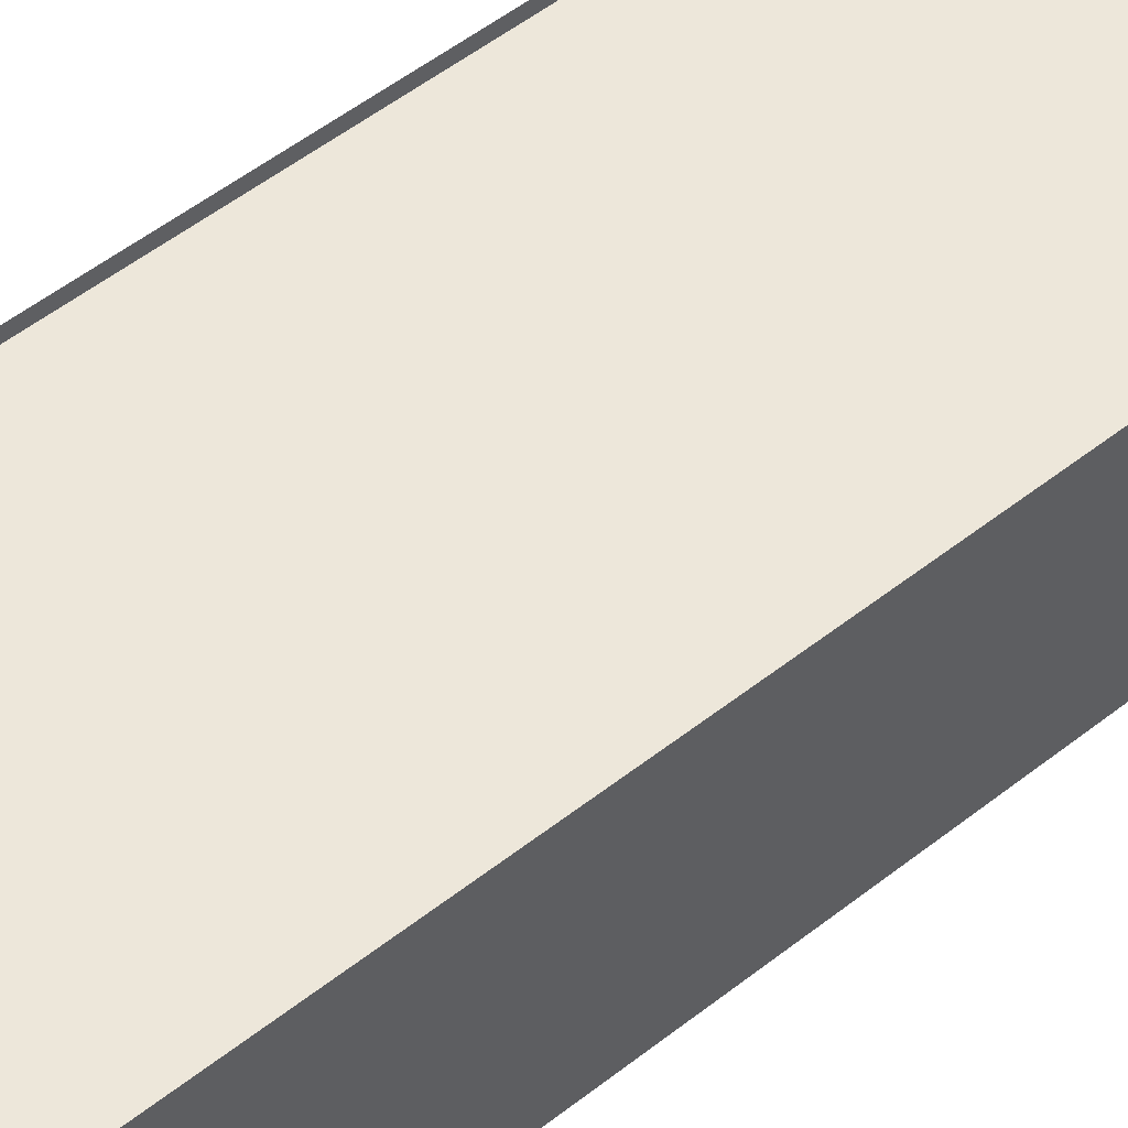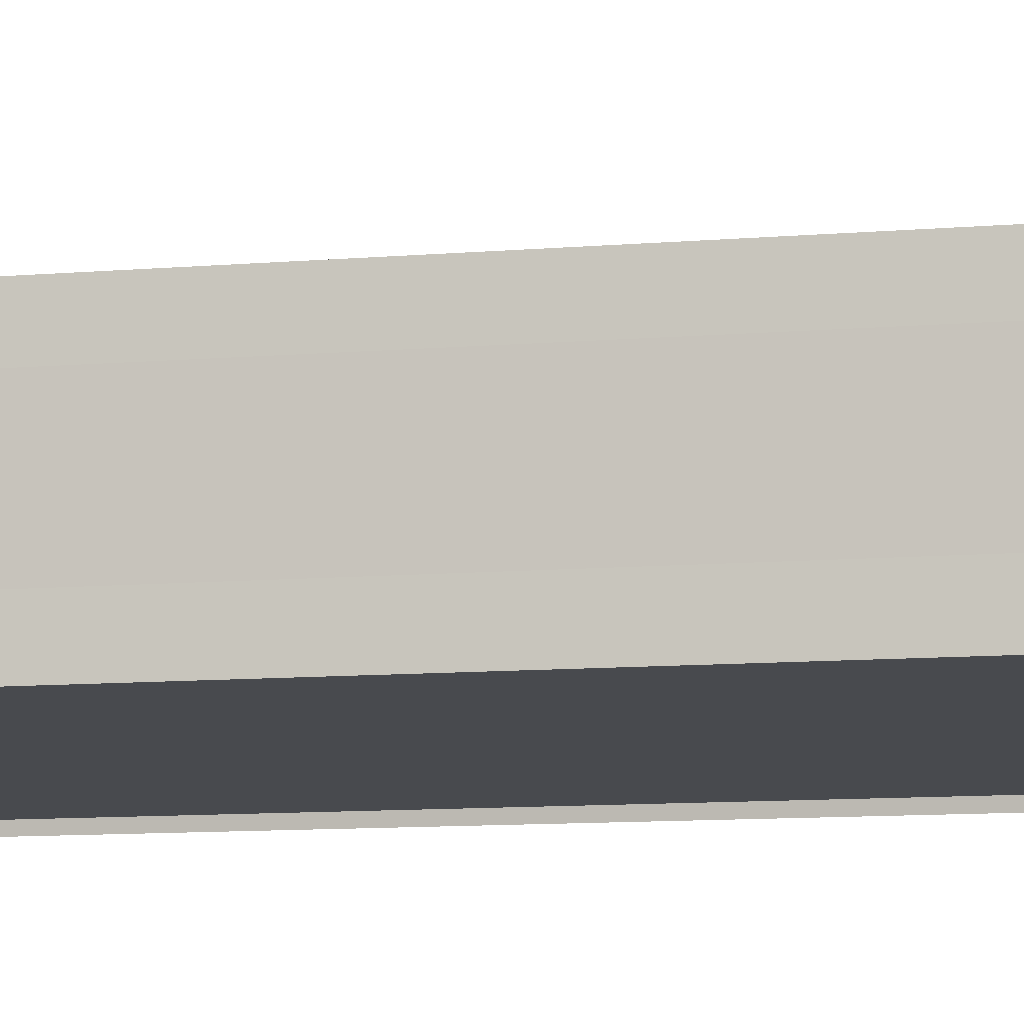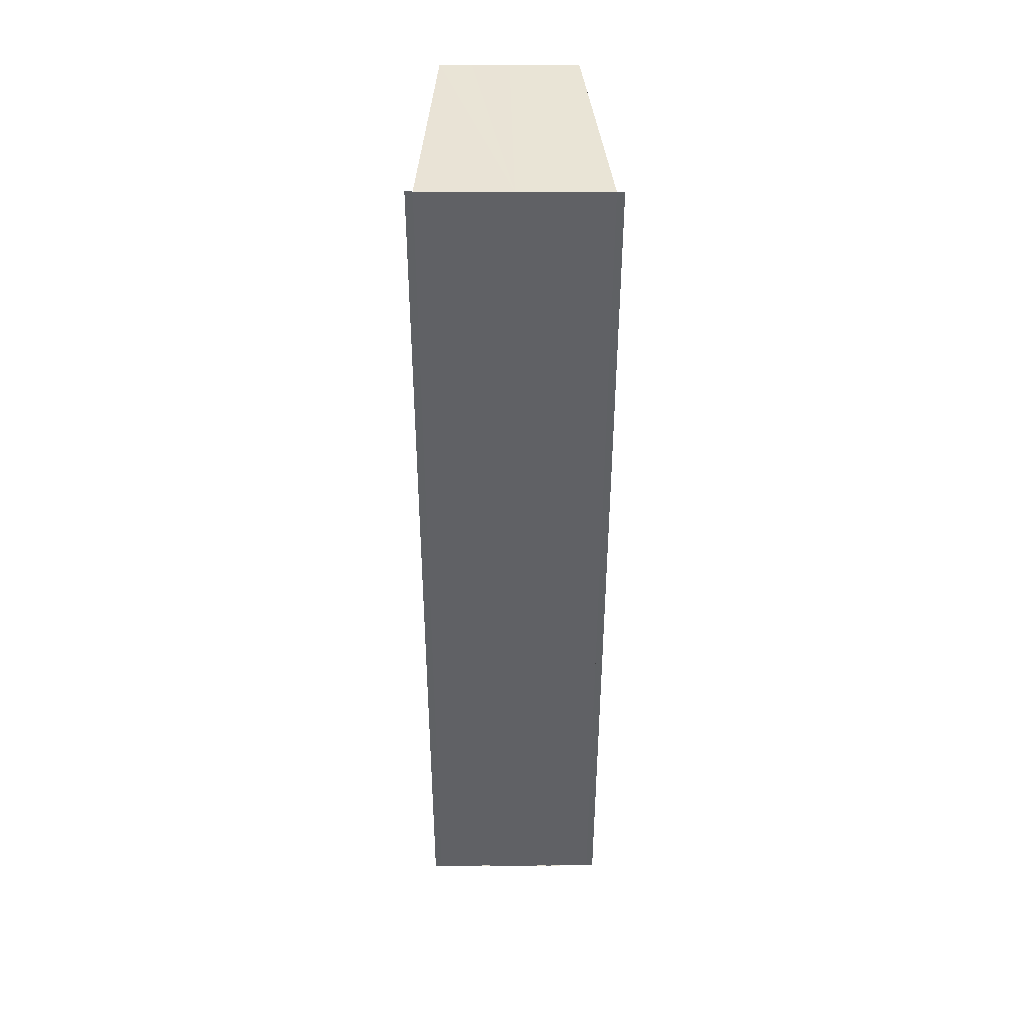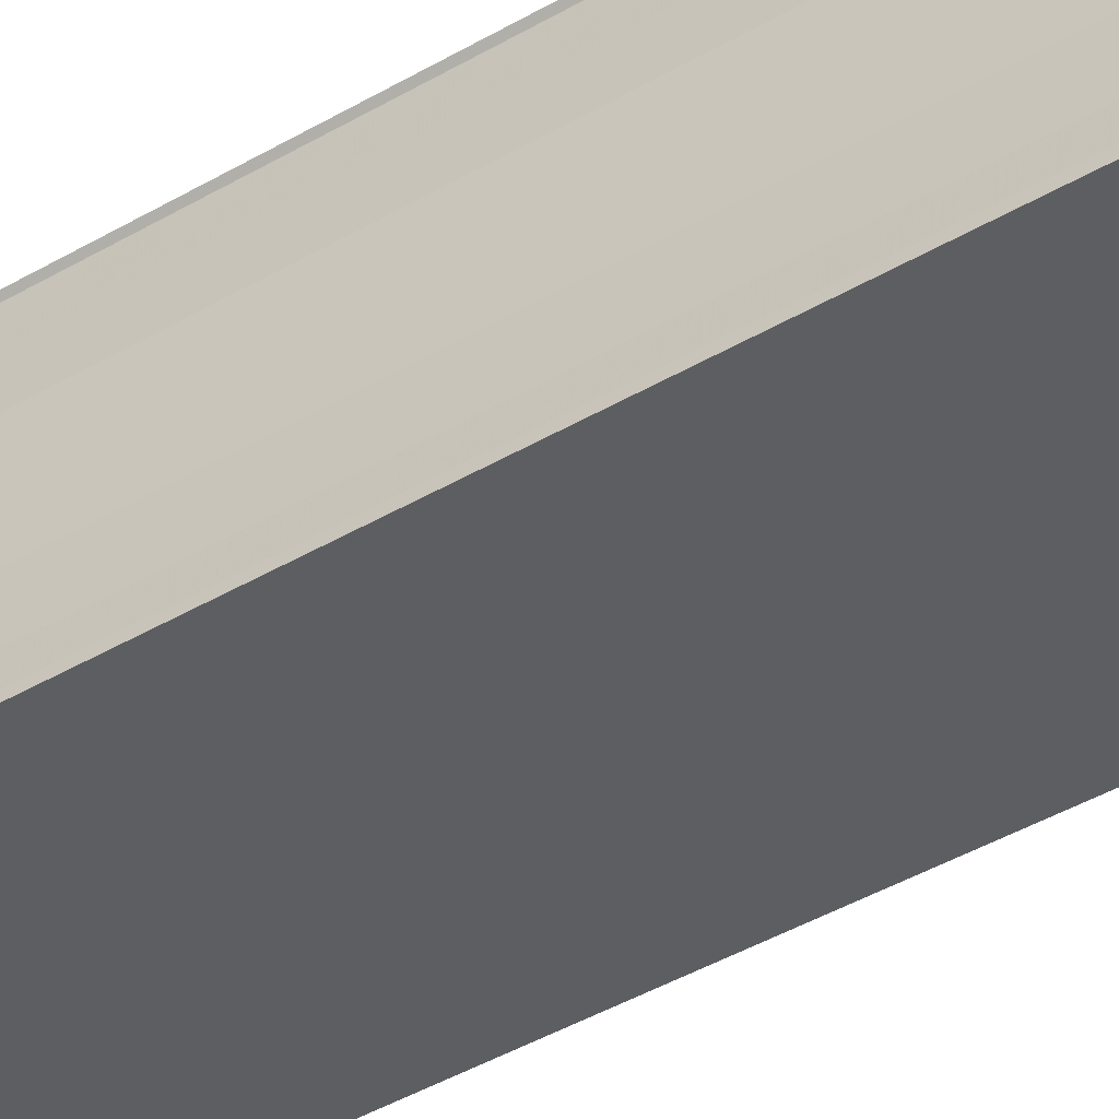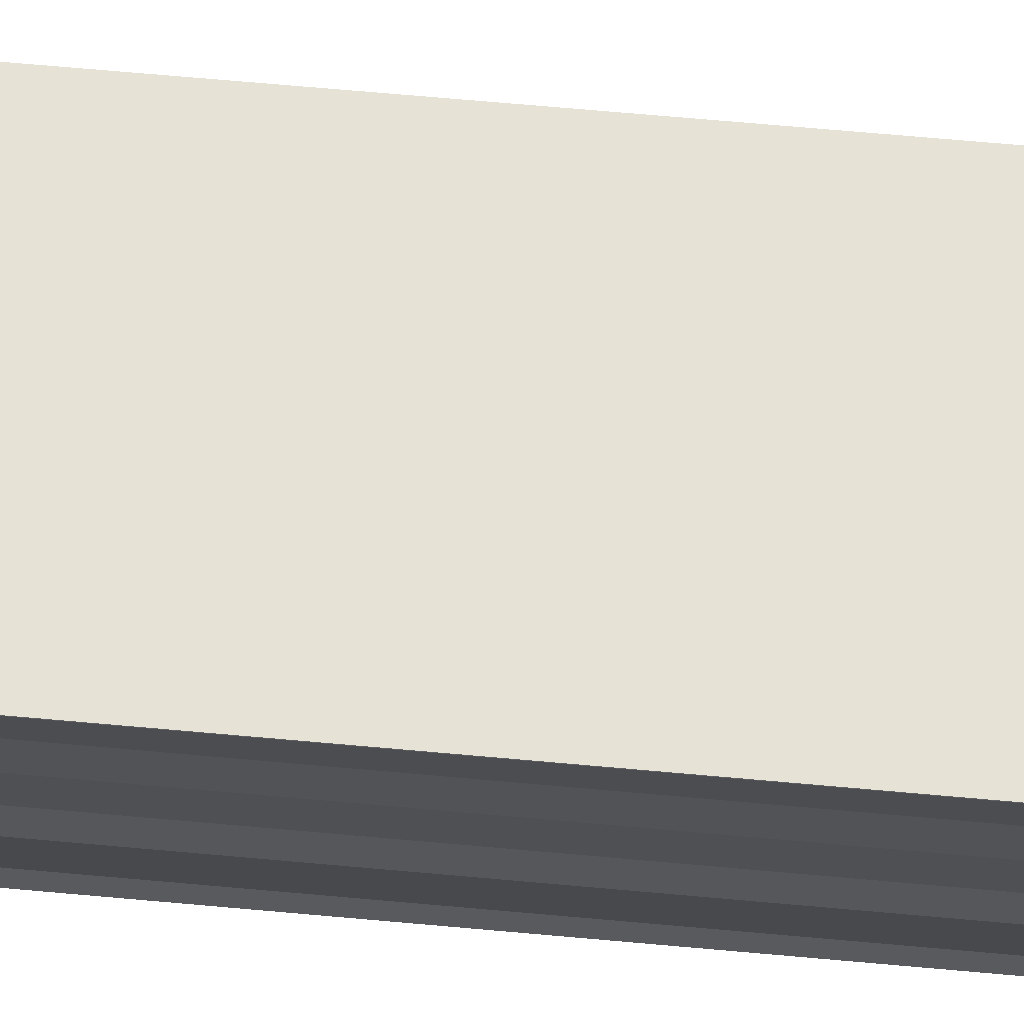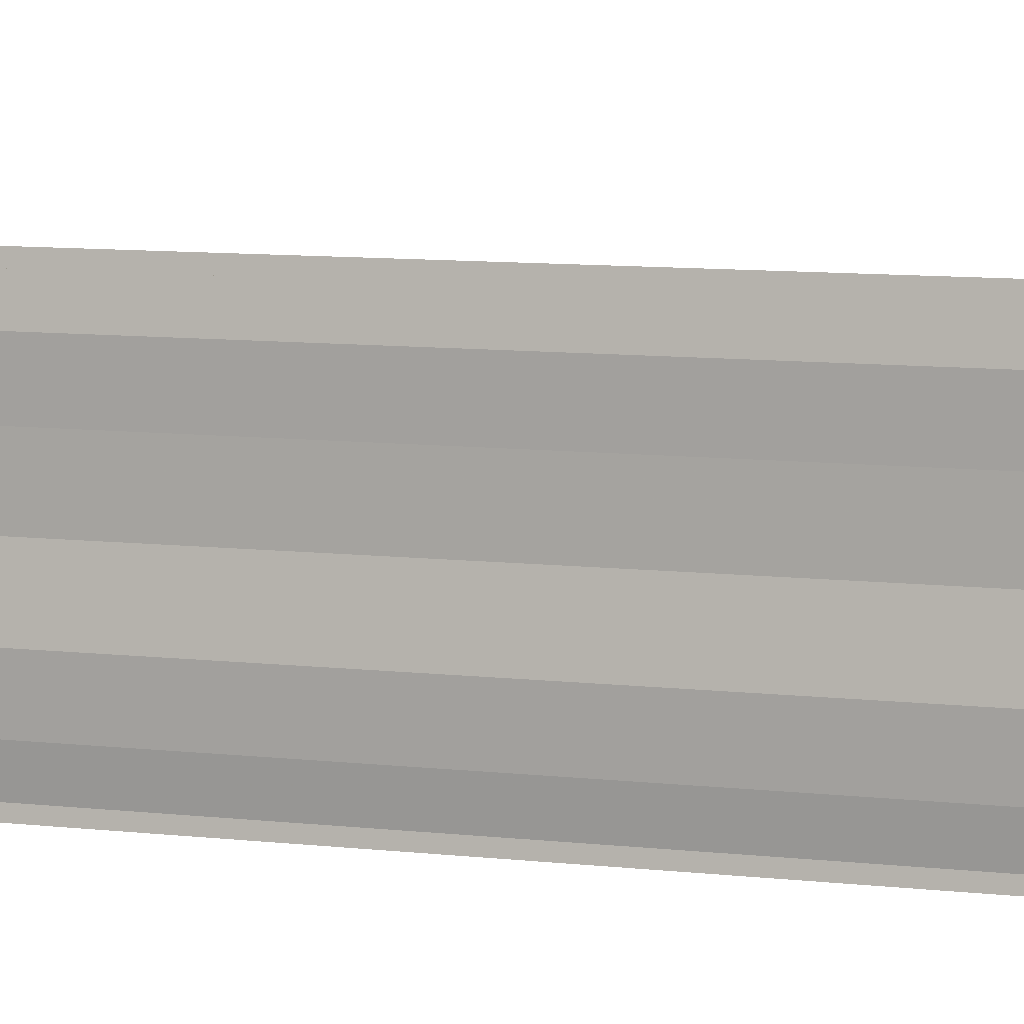
<metadata>
{"format":"obj","ext":"obj","renderer":"f3d","projection":"perspective","resolution":1024,"background":"white","views":[{"elev":47.5,"azim":47.7,"up":"+Z"},{"elev":-8.1,"azim":105.2,"up":"+Z"},{"elev":41.7,"azim":-91.2,"up":"+Y"},{"elev":-44.6,"azim":-56.1,"up":"+Z"},{"elev":68.7,"azim":-84.9,"up":"+Z"},{"elev":7.2,"azim":-68.7,"up":"+Z"}]}
</metadata>
<code>
o 1617
v 2211 1876 8.889
v 2211 1876 8.887
v 2211 1876 8.889
v 2211 1876 8.887
v 2211 1876 8.886
v 2211 1876 8.886
v 2211 1876 8.885
v 2211 1876 8.885
v 2211 1876 8.885
v 2211 1876 8.886
v 2211 1876 8.887
v 2211 1876 8.889
v 2211 1876 8.891
v 2211 1876 8.892
v 2211 1876 8.893
v 2211 1876 8.885
v 2211 1876 8.885
v 2211 1876 8.885
v 2211 1876 8.885
v 2211 1876 8.886
v 2211 1876 8.891
v 2211 1876 8.887
v 2211 1876 8.889
v 2211 1876 8.891
v 2211 1876 8.892
v 2211 1876 8.891
v 2211 1876 8.893
v 2211 1876 8.892
v 2211 1876 8.892
v 2211 1876 8.893
v 2211 1876 8.891
v 2211 1876 8.892
v 2211 1876 8.889
v 2211 1876 8.891
v 2211 1876 8.887
v 2211 1876 8.889
v 2211 1876 8.886
v 2211 1876 8.887
v 2211 1876 8.886
v 2211 1876 8.887
v 2211 1876 8.889
v 2211 1876 8.887
v 2211 1876 8.891
v 2211 1876 8.889
v 2211 1876 8.892
v 2211 1876 8.891
v 2211 1876 8.885
v 2211 1876 8.885
v 2211 1876 8.885
v 2211 1876 8.886
v 2211 1876 8.885
v 2211 1876 8.885
v 2211 1876 8.886
v 2211 1876 8.892
v 2211 1876 8.893
v 2211 1876 8.892
v 2211 1876 8.893
v 2211 1876 8.893
v 2211 1876 8.893
v 2211 1876 8.893
v 2211 1876 8.893
v 2211 1876 8.893
v 2211 1876 8.893
v 2211 1876 8.893
v 2211 1876 8.893
f 1 2 3
f 3 2 4
f 2 5 4
f 4 5 6
f 5 7 6
f 6 8 9
f 3 9 10
f 3 10 11
f 3 11 12
f 3 12 13
f 3 13 14
f 3 14 15
f 16 8 17
f 18 19 16
f 1 20 8
f 21 1 3
f 1 22 20
f 1 23 22
f 1 24 23
f 1 25 24
f 26 1 21
f 1 27 25
f 28 26 21
f 29 26 28
f 30 29 28
f 31 25 32
f 33 34 31
f 35 36 33
f 37 38 35
f 39 40 37
f 40 41 42
f 41 43 44
f 43 45 46
f 47 48 49
f 47 50 49
f 49 51 52
f 49 20 53
f 54 55 56
f 57 55 58
f 56 27 59
f 58 27 59
f 60 61 62
f 62 63 64
f 65 29 62

</code>
